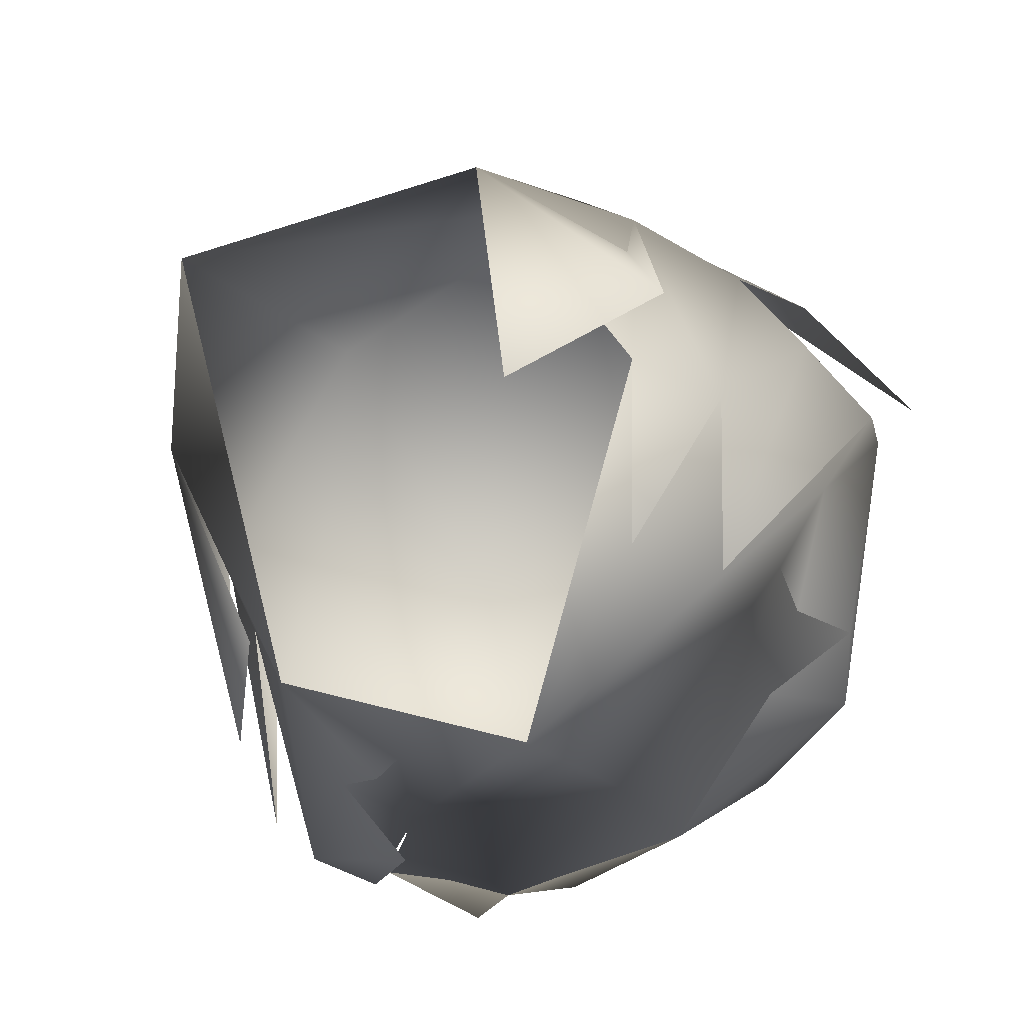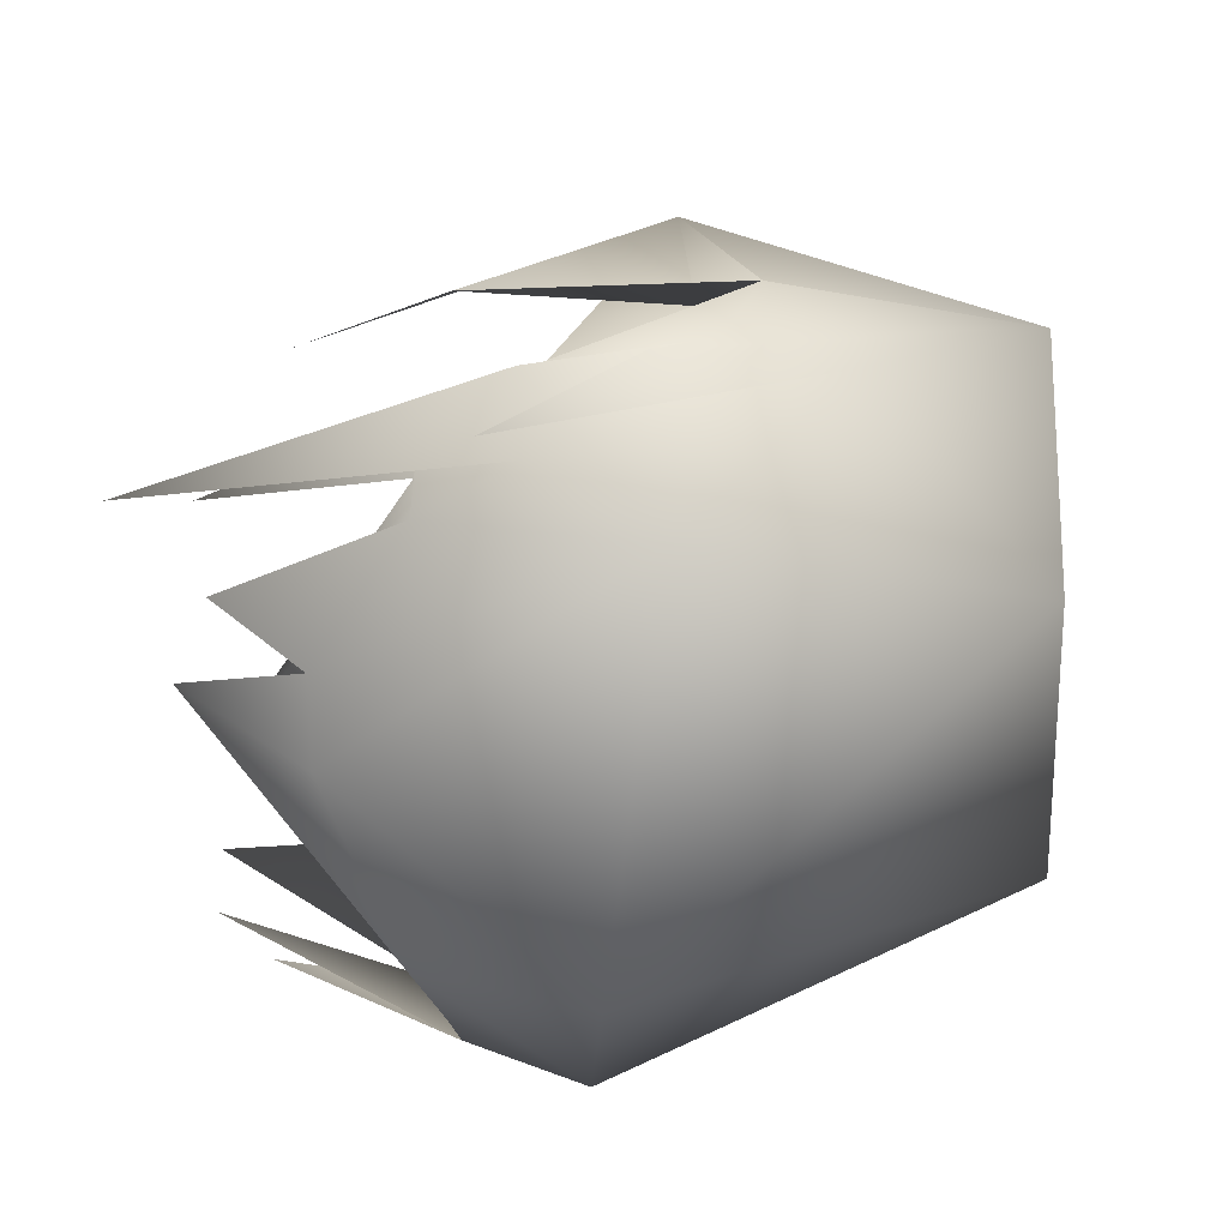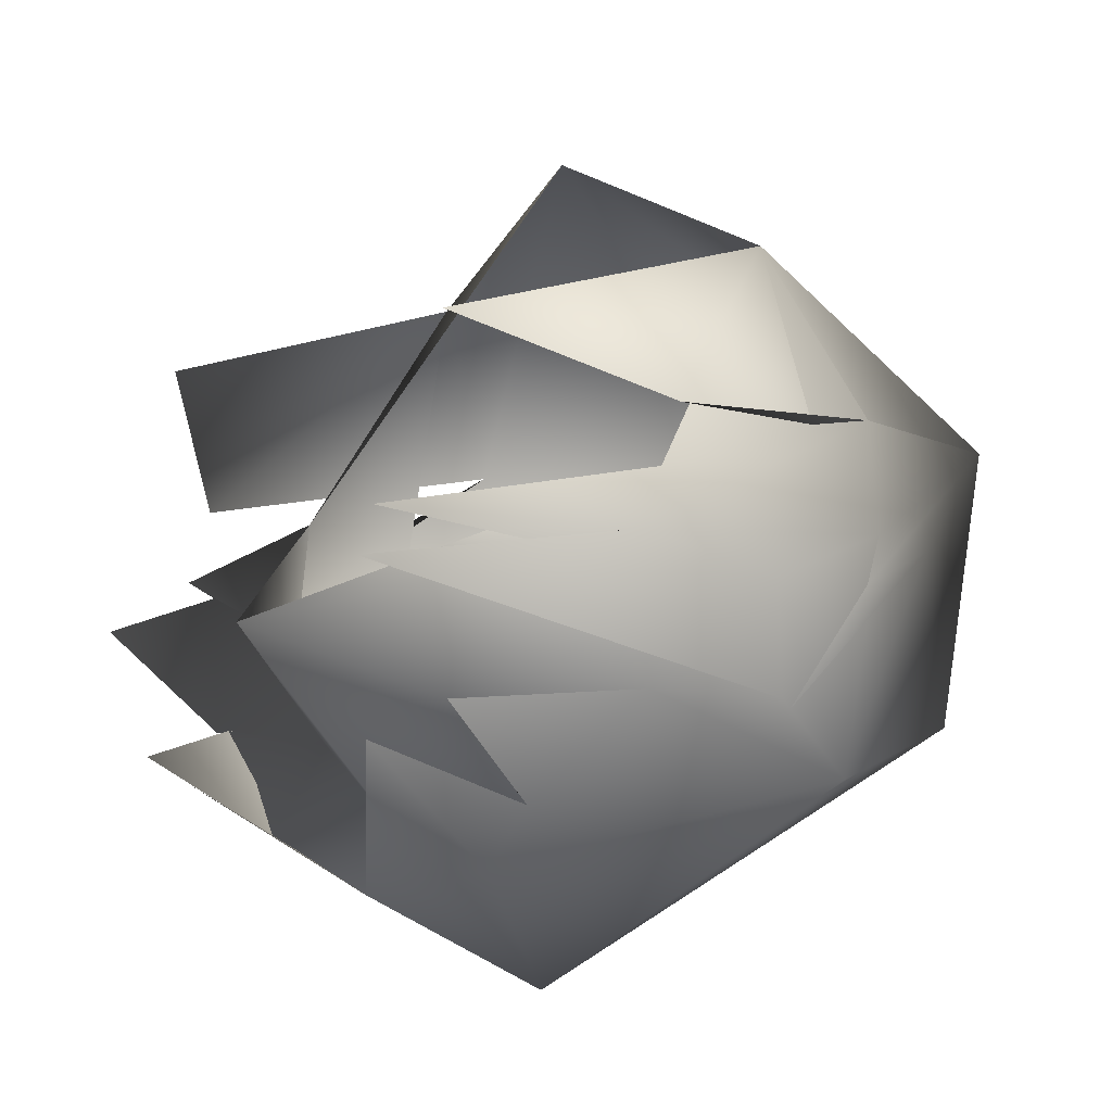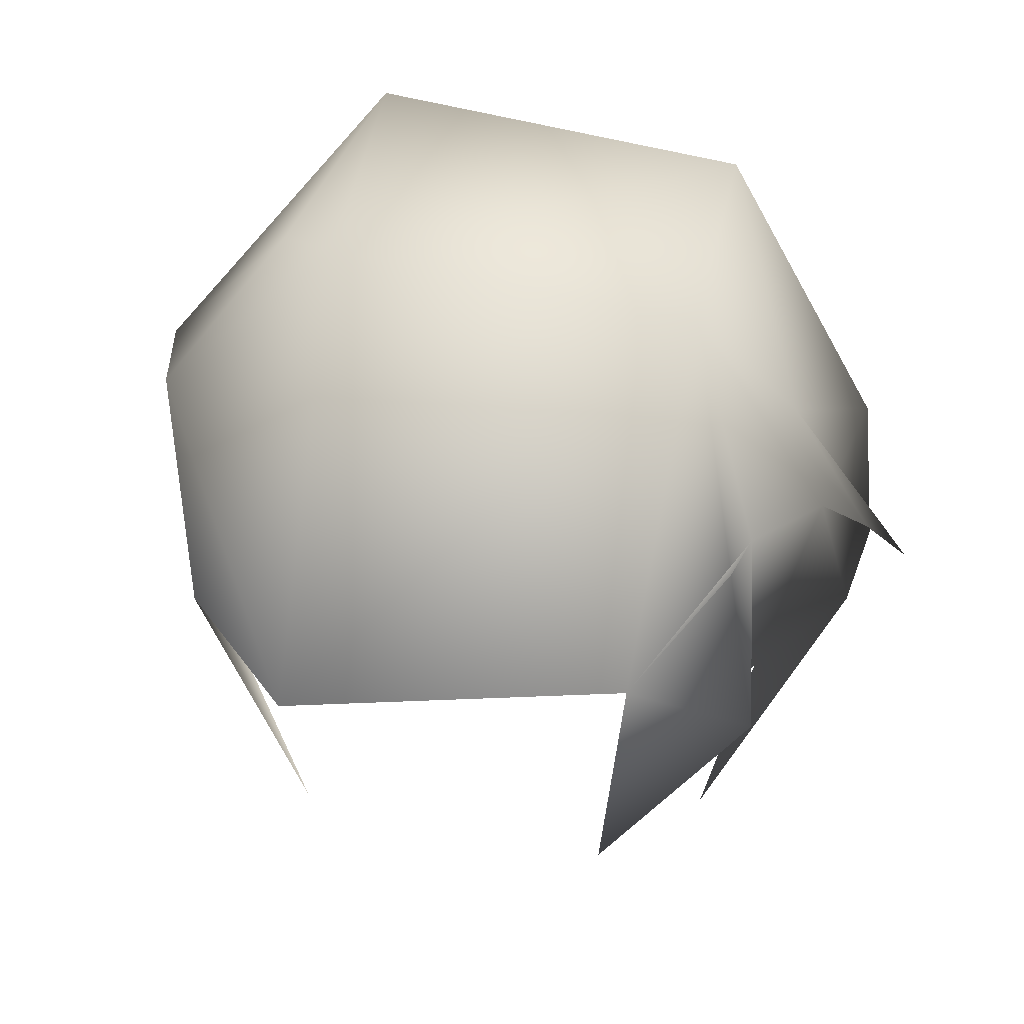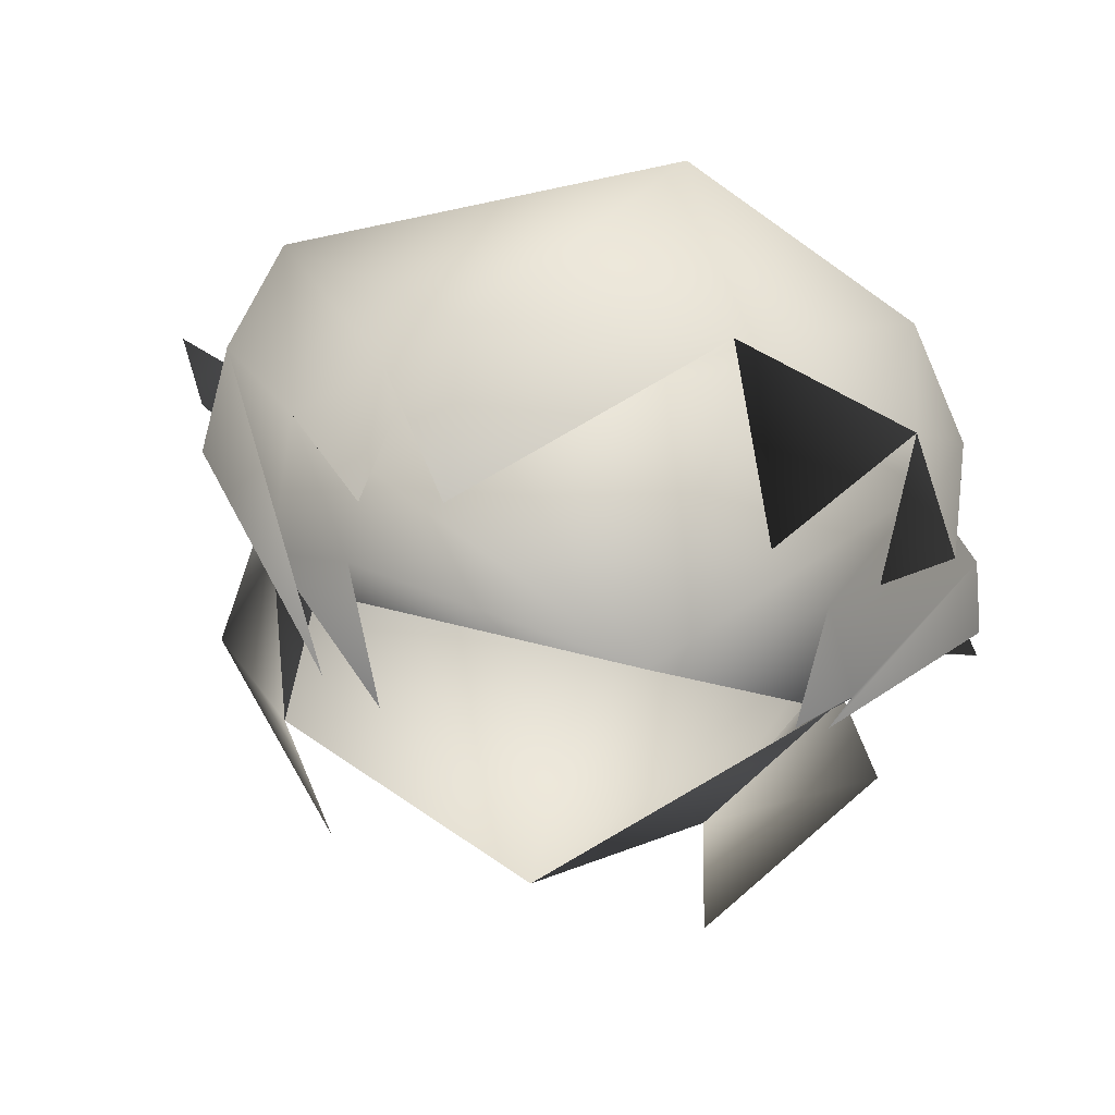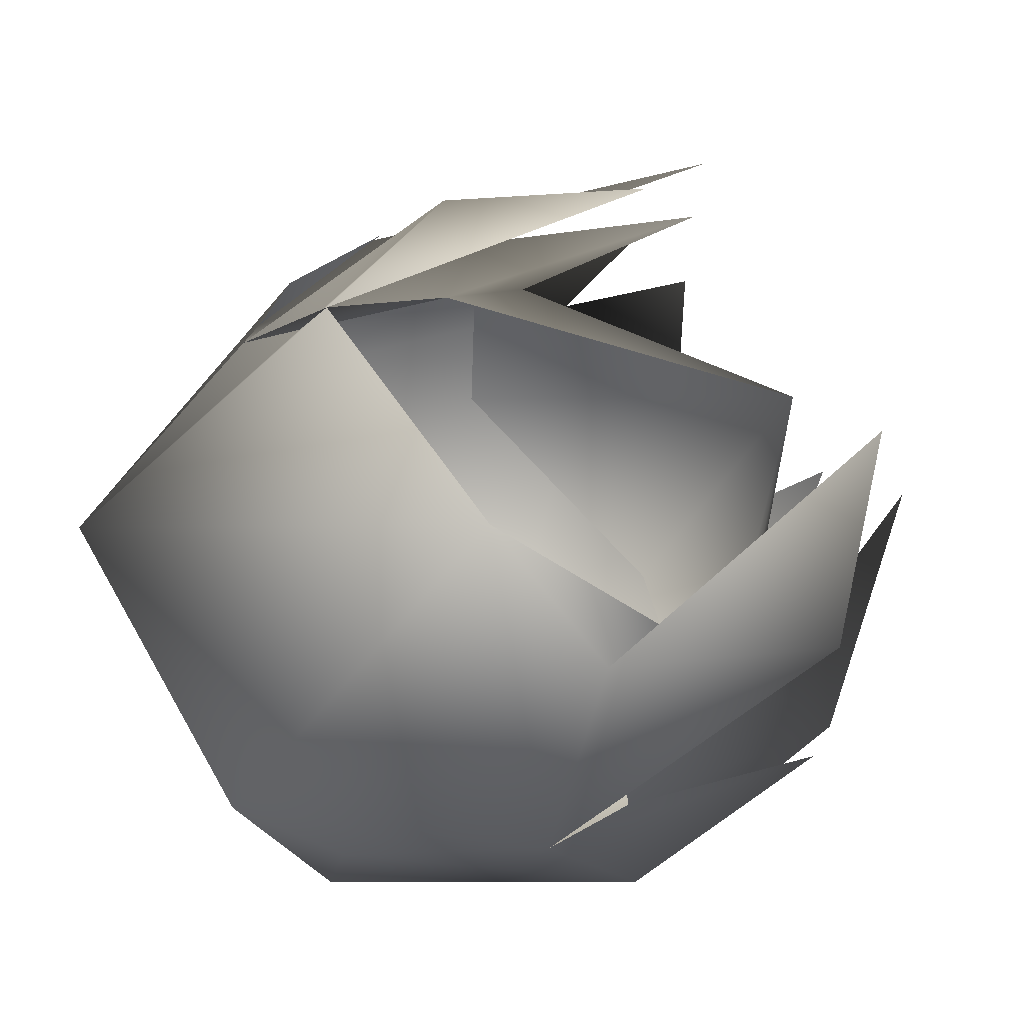
<metadata>
{"format":"obj","ext":"obj","renderer":"f3d","projection":"perspective","resolution":1024,"background":"white","views":[{"elev":-68.3,"azim":43.0,"up":"+Y"},{"elev":-42.3,"azim":92.7,"up":"+Z"},{"elev":-6.4,"azim":47.7,"up":"+Z"},{"elev":40.7,"azim":19.5,"up":"+Y"},{"elev":-63.4,"azim":165.4,"up":"+Y"},{"elev":76.5,"azim":-125.3,"up":"+Z"}]}
</metadata>
<code>
g NPC_W1_Lady_Hair_A_Lod2
v 0.04965 1.445 0.03085
v -0.0612 1.486 -0.04282
v -0.0612 1.486 -0.04282
v -0.0612 1.486 -0.04282
v 0.09447 1.54 -0.0828
v -0.049 1.629 -0.06494
v 0.1134 1.499 -0.06767
v 0.1028 1.507 -0.03498
v -0.01762 1.546 0.09646
v -0.01762 1.546 0.09646
v -0.02771 1.639 0.02522
v -0.02771 1.639 0.02522
v -0.02771 1.639 0.02522
v -0.0532 1.443 -0.02884
v -0.0532 1.443 -0.02884
v -0.0532 1.443 -0.02884
v -0.08735 1.513 -0.08419
v -0.05512 1.42 -0.04324
v -0.05512 1.42 -0.04324
v -0.05512 1.42 -0.04324
v 0.06563 1.504 -0.00401
v 0.06563 1.504 -0.00401
v 0.06563 1.504 -0.00401
v 0.06563 1.504 -0.00401
v -0.06538 1.515 -0.1119
v 0.06351 1.409 -0.03365
v 0.06351 1.409 -0.03365
v 0.05386 1.627 -0.06541
v 0.07979 1.483 -0.02289
v 0.07979 1.483 -0.02289
v 0.07979 1.483 -0.02289
v 0.07979 1.483 -0.02289
v -0.104 1.557 -0.02832
v -0.104 1.557 -0.02832
v -0.02268 1.491 -0.095
v -0.02268 1.491 -0.095
v -0.02268 1.491 -0.095
v -0.07408 1.5 -0.006614
v -0.07408 1.5 -0.006614
v -0.07408 1.5 -0.006614
v -0.07408 1.5 -0.006614
v -0.07408 1.5 -0.006614
v 0.04561 1.426 -0.07464
v 0.04561 1.426 -0.07464
v -0.09257 1.481 -0.06628
v -0.09257 1.481 -0.06628
v -0.06907 1.463 -0.03065
v -0.06907 1.463 -0.03065
v 0.08306 1.483 -0.06197
v 0.08306 1.483 -0.06197
v 0.08306 1.483 -0.06197
v 0.08709 1.49 0.008086
v -0.09925 1.48 -0.04784
v -0.09925 1.48 -0.04784
v 0.05013 1.46 -0.1054
v -0.03007 1.426 -0.08216
v -0.03007 1.426 -0.08216
v -0.05927 1.435 -0.07537
v -0.05927 1.435 -0.07537
v 0.08573 1.582 -0.02164
v 0.08573 1.582 -0.02164
v -0.0867 1.548 -0.002163
v -0.0867 1.548 -0.002163
v -0.0867 1.548 -0.002163
v 0.04764 1.426 -0.01889
v 0.04764 1.426 -0.01889
v -0.0851 1.575 0.01491
v -0.0851 1.575 0.01491
v -0.0851 1.575 0.01491
v -0.01528 1.475 -0.1118
v -0.01528 1.475 -0.1118
v -0.01528 1.475 -0.1118
v -0.01528 1.475 -0.1118
v -0.08144 1.512 -0.0695
v -0.08144 1.512 -0.0695
v -0.08144 1.512 -0.0695
v -0.08144 1.512 -0.0695
v -0.08144 1.512 -0.0695
v -0.01117 1.429 -0.043
v 0.1025 1.509 -0.06426
v 0.1025 1.509 -0.06426
v 0.1025 1.509 -0.06426
v 0.09568 1.552 -0.02019
v 0.09568 1.552 -0.02019
v 0.1062 1.536 -0.03504
v 0.1062 1.536 -0.03504
v 0.06417 1.543 0.0585
v 0.06417 1.543 0.0585
v 0.08368 1.562 0.01172
v 0.08368 1.562 0.01172
v 0.08368 1.562 0.01172
v -0.08698 1.481 -0.06595
v -0.08698 1.481 -0.06595
v 0.06402 1.435 -0.06547
v 0.06402 1.435 -0.06547
v 0.001684 1.521 -0.1372
v -0.1041 1.492 -0.03581
v -0.04515 1.433 0.02613
v -0.06732 1.483 -0.09589
v -0.06732 1.483 -0.09589
v -0.06732 1.483 -0.09589
v -0.0523 1.622 0.0008113
v -0.0523 1.622 0.0008113
v -0.08496 1.473 -0.004449
v 0.06499 1.46 -0.08988
v 0.06499 1.46 -0.08988
v 0.06499 1.46 -0.08988
v 0.06089 1.48 -0.02702
v 0.06089 1.48 -0.02702
v 0.06089 1.48 -0.02702
v 0.05443 1.505 -0.07969
v 0.05443 1.505 -0.07969
v -0.05936 1.538 0.0587
v -0.05936 1.538 0.0587
v -0.05936 1.538 0.0587
v 0.06525 1.63 0.01174
v 0.06525 1.63 0.01174
v 0.06525 1.63 0.01174
v 0.06525 1.63 0.01174
g NPC_W1_Lady_Hair_A_Lod2_0
f 69 10 12
f 116 12 10
f 30 66 110
f 24 108 66
f 80 27 31
f 107 95 111
f 95 51 111
f 44 105 72
f 111 72 105
f 101 71 37
f 101 56 71
f 35 74 99
f 74 92 99
f 88 21 91
f 92 58 99
f 47 45 75
f 20 45 47
f 9 113 40
f 2 47 78
f 47 2 16
f 39 14 4
f 62 38 115
f 86 7 61
f 41 3 79
f 61 119 86
f 85 119 83
f 79 3 77
f 1 52 87
f 36 79 77
f 87 52 116
f 52 89 116
f 87 116 10
f 59 93 17
f 59 17 100
f 97 67 33
f 73 112 36
f 63 67 97
f 33 68 103
f 36 112 79
f 68 11 103
f 42 64 53
f 48 15 42
f 53 48 42
f 48 53 18
f 46 19 53
f 34 53 64
f 93 76 17
f 112 50 79
f 46 54 76
f 79 50 109
f 79 109 23
f 32 109 50
f 81 32 50
f 76 53 34
f 34 17 76
f 17 34 25
f 25 34 6
f 6 34 102
f 13 6 102
f 28 13 117
f 28 6 13
f 96 25 6
f 96 6 28
f 5 96 28
f 5 28 60
f 60 28 117
f 84 5 60
f 90 84 118
f 84 8 5
f 84 90 29
f 8 84 29
f 22 29 90
f 29 22 65
f 8 29 26
f 26 82 8
f 8 82 5
f 17 25 100
f 57 100 25
f 57 25 70
f 25 96 70
f 5 55 96
f 55 70 96
f 70 55 43
f 55 106 43
f 49 94 106
f 5 82 49
f 106 5 49
f 55 5 106
f 114 104 98
f 104 114 69
f 10 69 114

</code>
